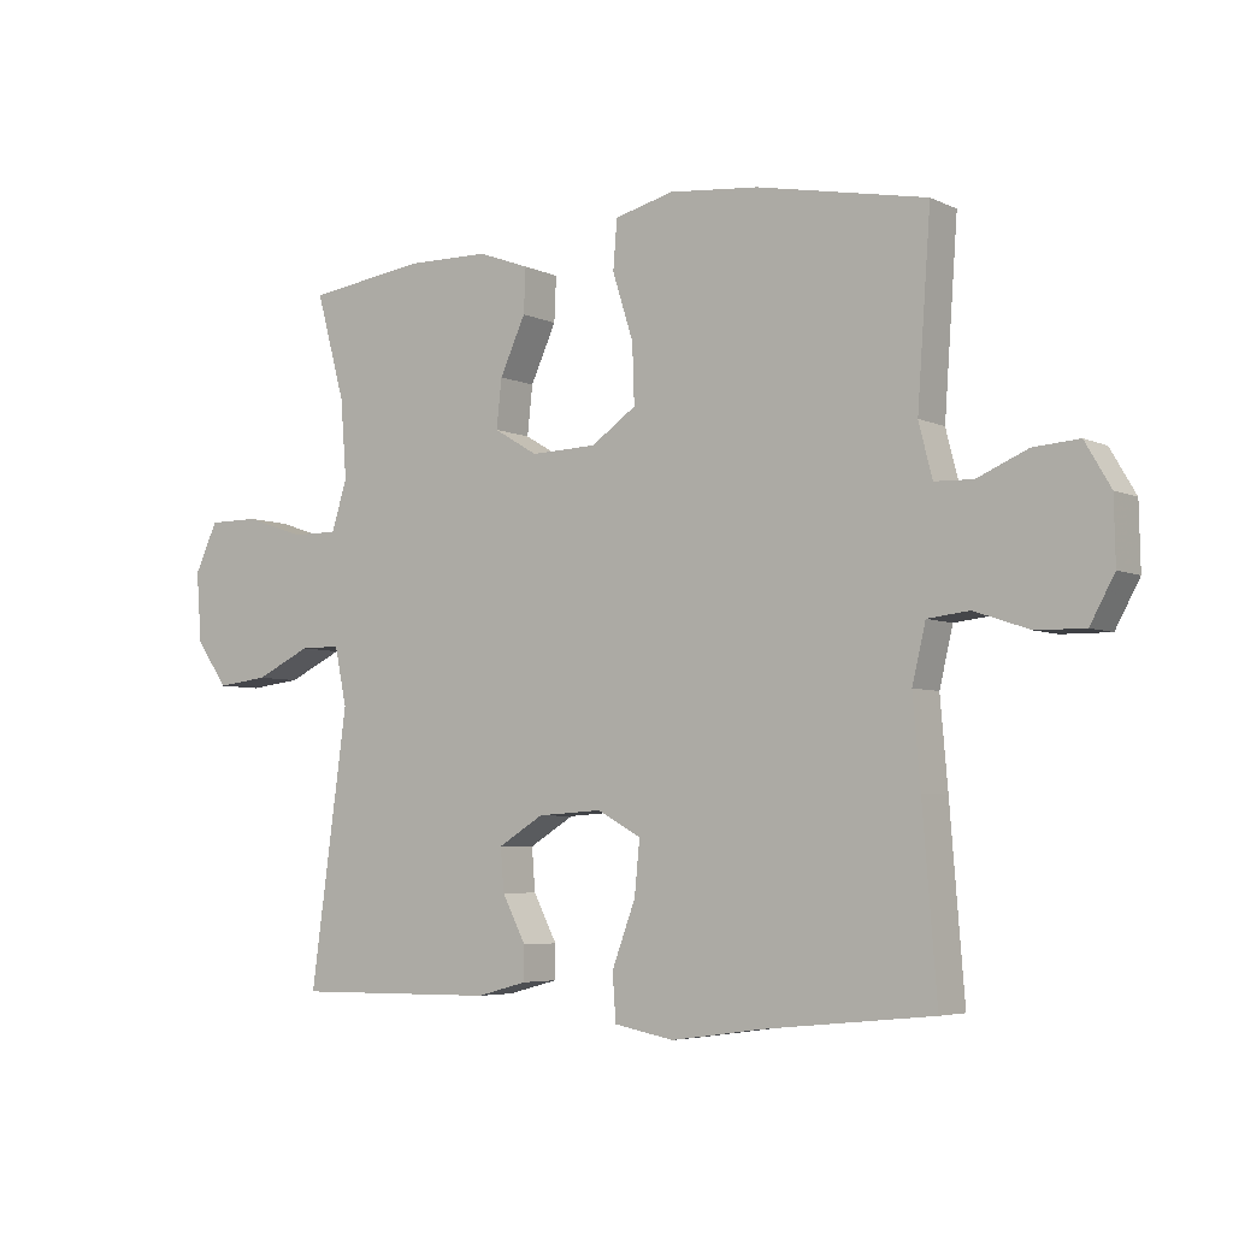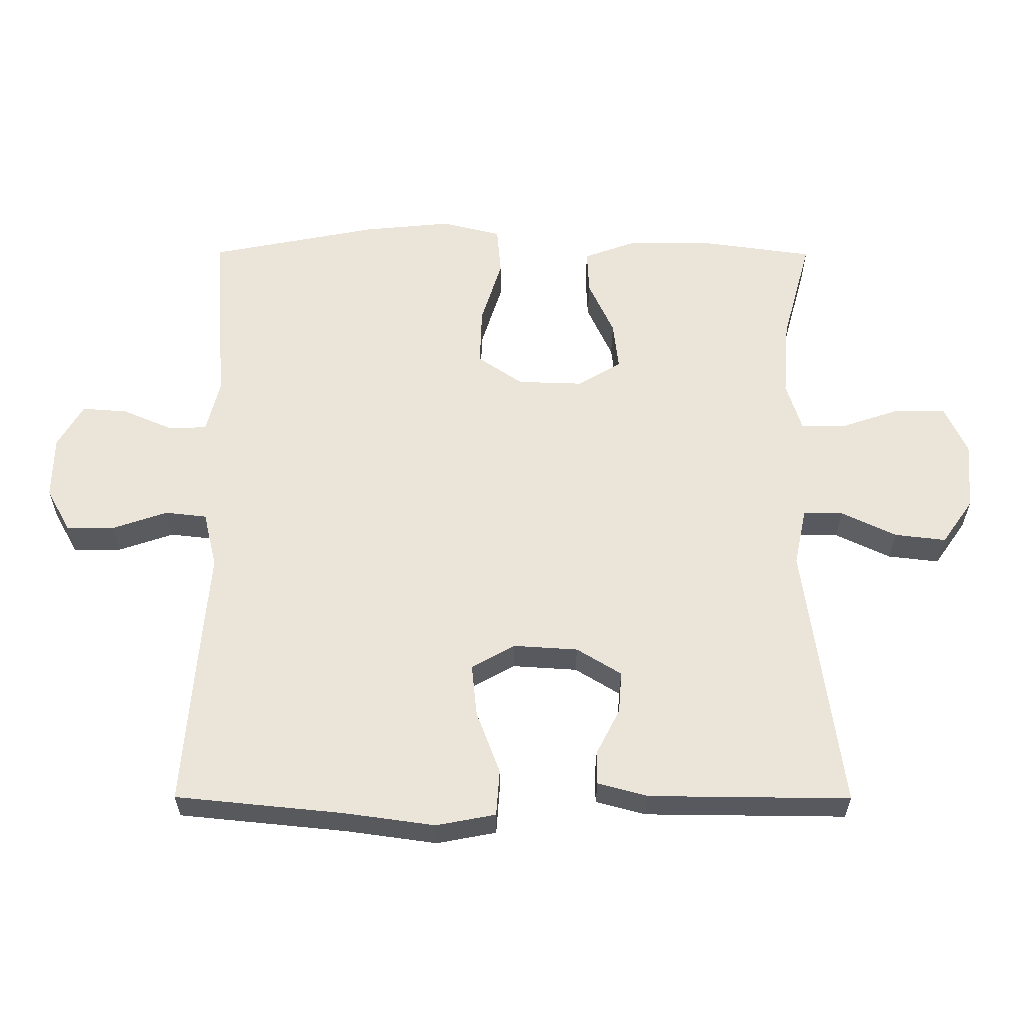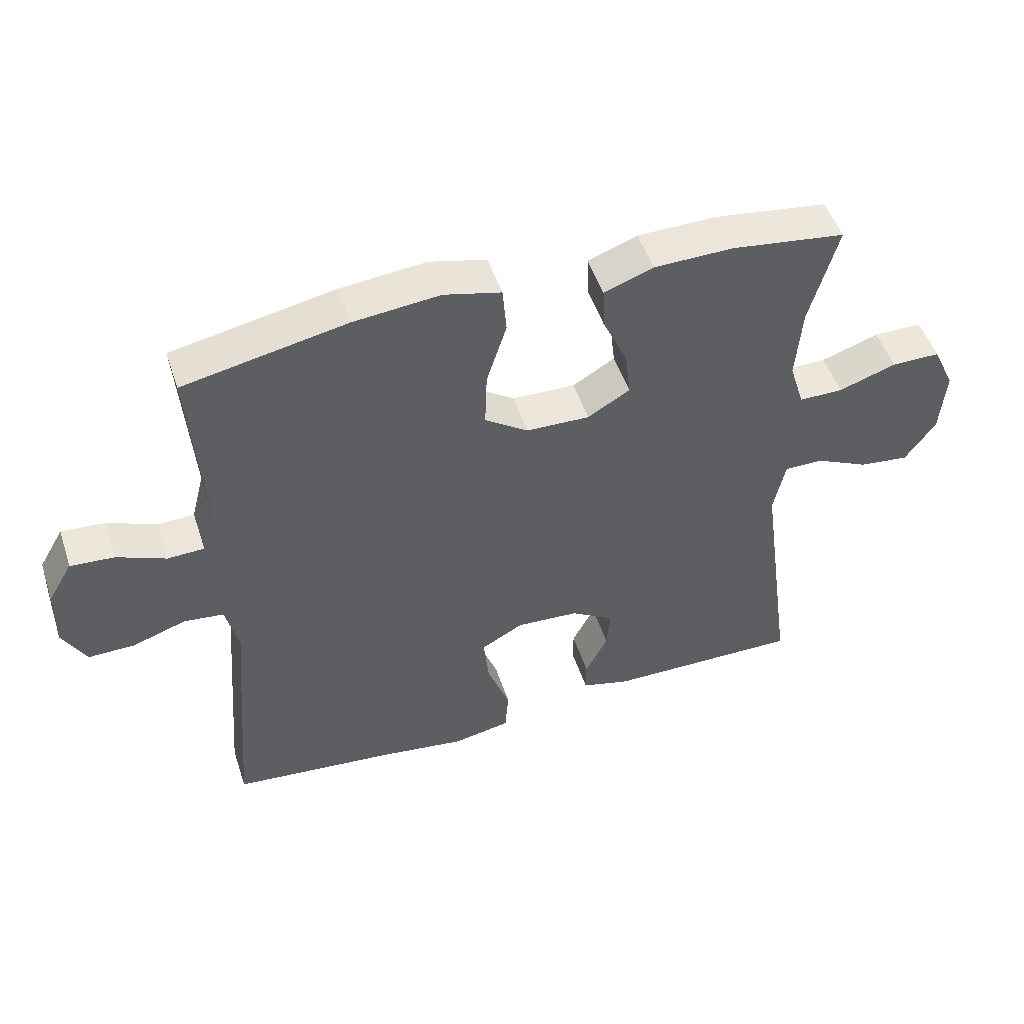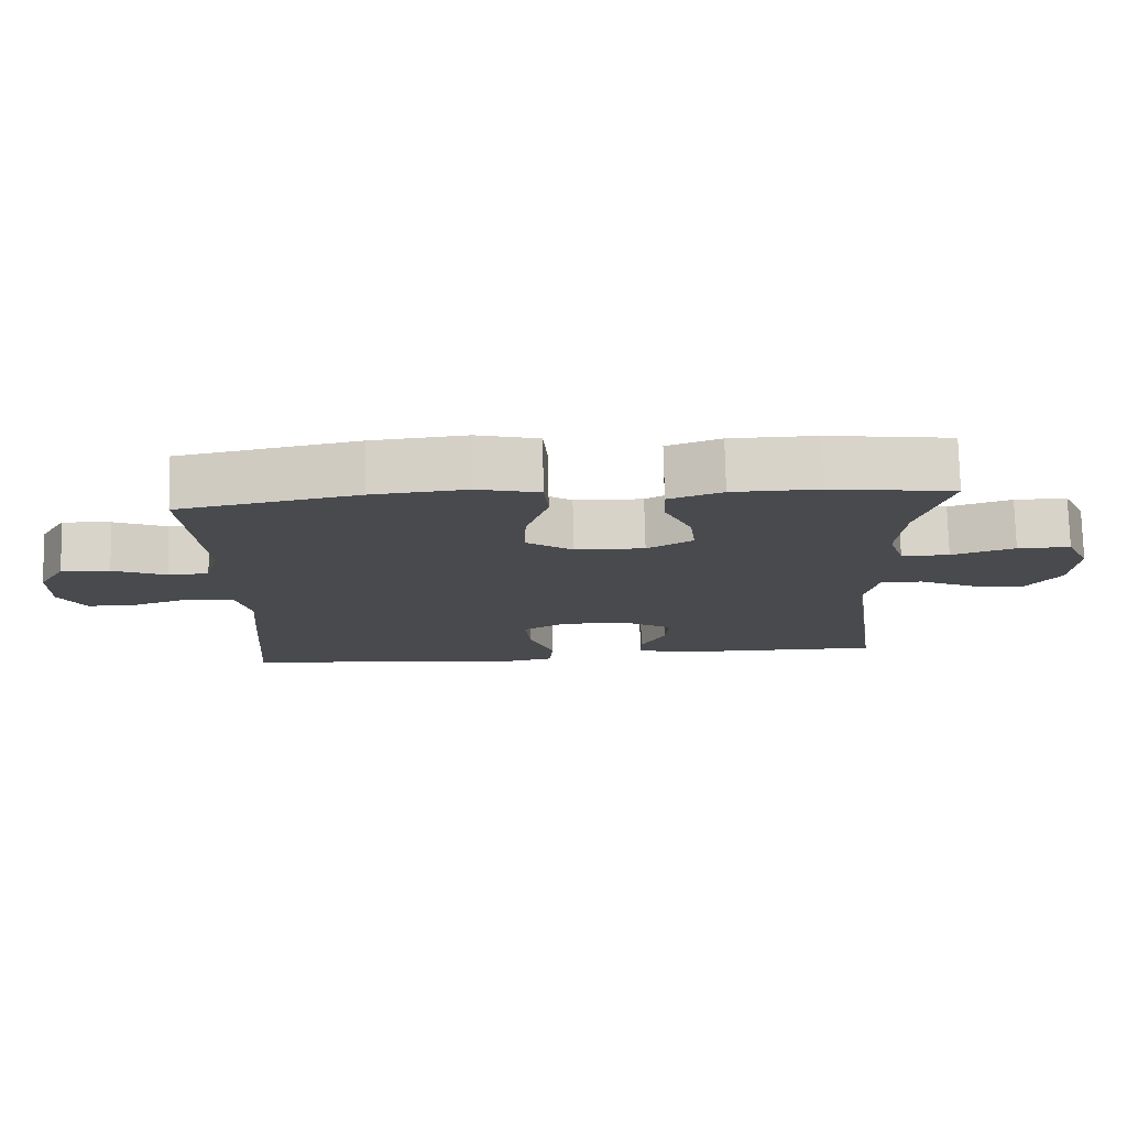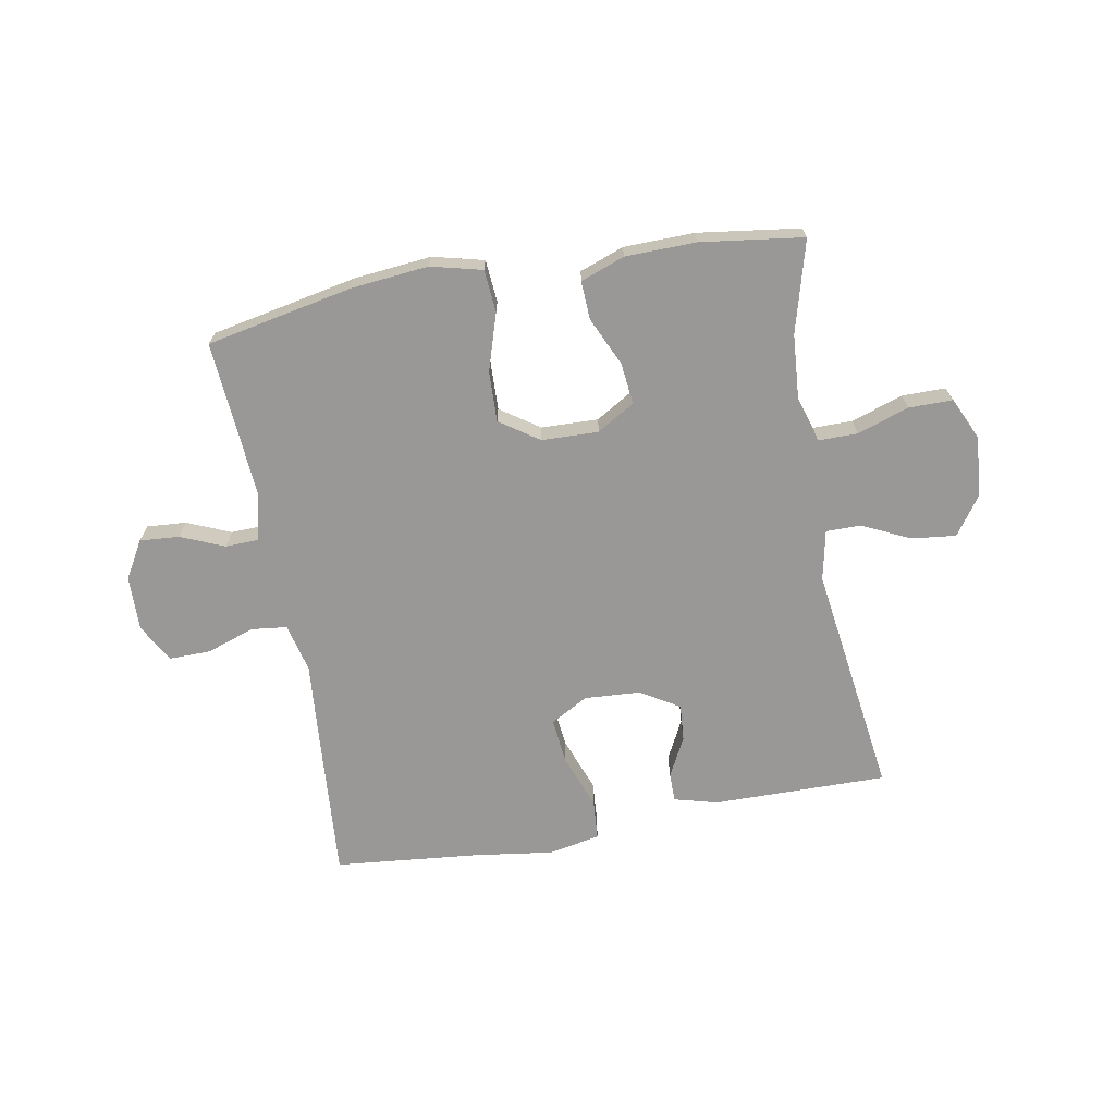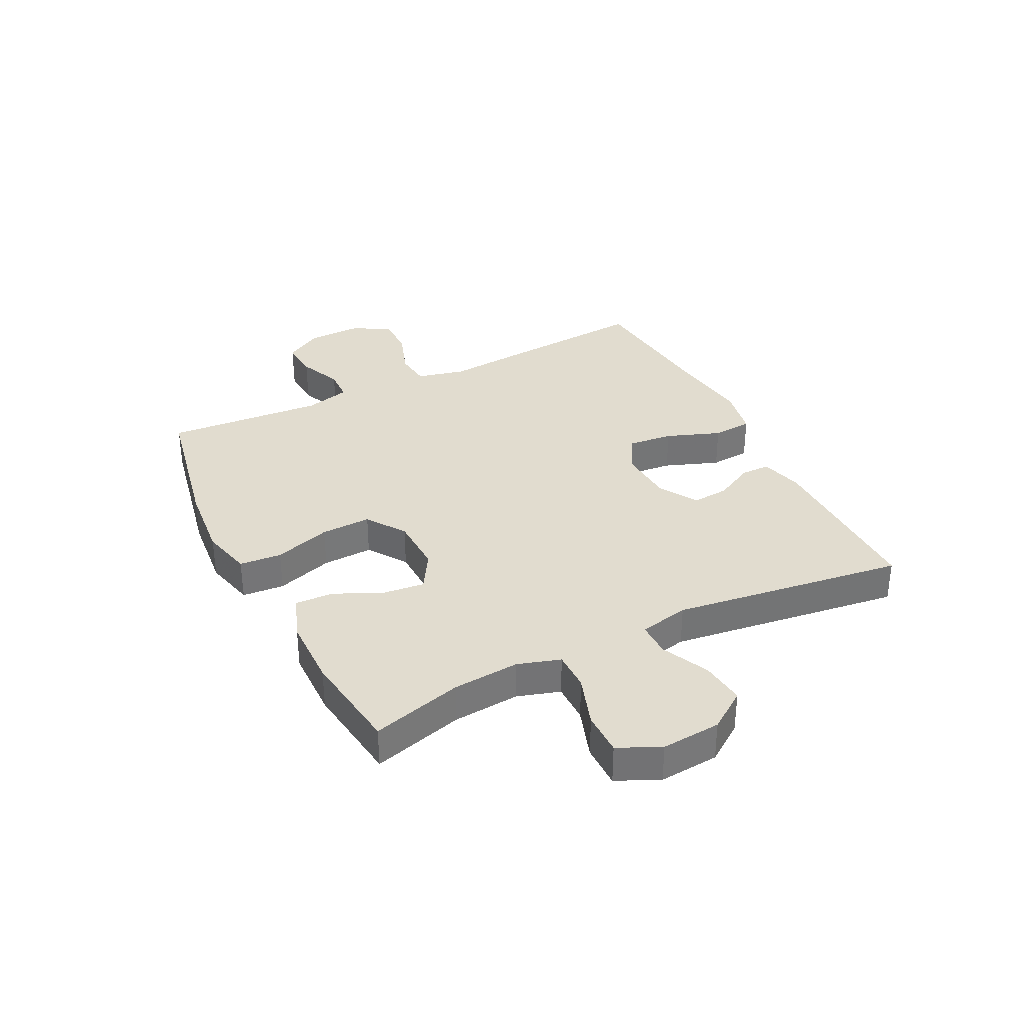
<metadata>
{"format":"obj","ext":"obj","renderer":"f3d","projection":"perspective","resolution":1024,"background":"white","views":[{"elev":-5.1,"azim":-144.7,"up":"+Z"},{"elev":-30.3,"azim":-0.3,"up":"+Z"},{"elev":50.0,"azim":-18.0,"up":"+Z"},{"elev":76.6,"azim":-1.4,"up":"+Z"},{"elev":-68.7,"azim":10.3,"up":"+Y"},{"elev":34.5,"azim":63.4,"up":"+Y"}]}
</metadata>
<code>
v -0.5 0.07 -0.5
v -0.479 0.07 -0.233
v -0.468 0.07 -0.105
v -0.488 0.07 -0.021
v -0.55 0.07 -0.014
v -0.632 0.07 -0.042
v -0.704 0.07 -0.043
v -0.74 0.07 0.023
v -0.738 0.07 0.117
v -0.7 0.07 0.182
v -0.632 0.07 0.177
v -0.557 0.07 0.145
v -0.5 0.07 0.147
v -0.48 0.07 0.226
v -0.5 0.07 0.5
v -0.248 0.07 0.55
v -0.115 0.07 0.563
v -0.027 0.07 0.541
v -0.021 0.07 0.468
v -0.052 0.07 0.37
v -0.055 0.07 0.283
v 0.012 0.07 0.237
v 0.11 0.07 0.234
v 0.175 0.07 0.273
v 0.167 0.07 0.345
v 0.129 0.07 0.428
v 0.126 0.07 0.494
v 0.202 0.07 0.522
v 0.324 0.07 0.524
v 0.5 0.07 0.5
v 0.457 0.07 0.343
v 0.448 0.07 0.227
v 0.471 0.07 0.153
v 0.539 0.07 0.153
v 0.628 0.07 0.183
v 0.703 0.07 0.183
v 0.737 0.07 0.11
v 0.729 0.07 0.007
v 0.682 0.07 -0.06
v 0.605 0.07 -0.051
v 0.523 0.07 -0.012
v 0.463 0.07 -0.012
v 0.445 0.07 -0.098
v 0.5 0.07 -0.5
v 0.2 0.07 -0.497
v 0.125 0.07 -0.477
v 0.125 0.07 -0.427
v 0.16 0.07 -0.359
v 0.165 0.07 -0.296
v 0.098 0.07 -0.255
v 0.002 0.07 -0.249
v -0.063 0.07 -0.285
v -0.055 0.07 -0.364
v -0.02 0.07 -0.458
v -0.025 0.07 -0.527
v -0.114 0.07 -0.544
v -0.25 0.07 -0.525
v -0.5 0 -0.5
v -0.479 0 -0.233
v -0.468 0 -0.105
v -0.488 0 -0.021
v -0.55 0 -0.014
v -0.632 0 -0.042
v -0.704 0 -0.043
v -0.74 0 0.023
v -0.738 0 0.117
v -0.7 0 0.182
v -0.632 0 0.177
v -0.557 0 0.145
v -0.5 0 0.147
v -0.48 0 0.226
v -0.5 0 0.5
v -0.248 0 0.55
v -0.115 0 0.563
v -0.027 0 0.541
v -0.021 0 0.468
v -0.052 0 0.37
v -0.055 0 0.283
v 0.012 0 0.237
v 0.11 0 0.234
v 0.175 0 0.273
v 0.167 0 0.345
v 0.129 0 0.428
v 0.126 0 0.494
v 0.202 0 0.522
v 0.324 0 0.524
v 0.5 0 0.5
v 0.457 0 0.343
v 0.448 0 0.227
v 0.471 0 0.153
v 0.539 0 0.153
v 0.628 0 0.183
v 0.703 0 0.183
v 0.737 0 0.11
v 0.729 0 0.007
v 0.682 0 -0.06
v 0.605 0 -0.051
v 0.523 0 -0.012
v 0.463 0 -0.012
v 0.445 0 -0.098
v 0.5 0 -0.5
v 0.2 0 -0.497
v 0.125 0 -0.477
v 0.125 0 -0.427
v 0.16 0 -0.359
v 0.165 0 -0.296
v 0.098 0 -0.255
v 0.002 0 -0.249
v -0.063 0 -0.285
v -0.055 0 -0.364
v -0.02 0 -0.458
v -0.025 0 -0.527
v -0.114 0 -0.544
v -0.25 0 -0.525
f 54 55 56 57
f 53 54 57 1
f 52 53 1 2
f 51 52 2 3
f 50 51 3 4
f 45 46 47 48
f 43 44 45 48
f 42 43 48 49
f 38 39 40 41
f 38 41 42
f 37 38 42
f 34 35 36 37
f 33 34 37 42
f 32 33 42 49
f 28 29 30 31
f 25 26 27 28
f 24 25 28 31
f 23 24 31 32
f 17 18 19 20
f 17 20 21
f 14 15 16 17
f 13 14 17 21
f 9 10 11 12
f 9 12 13
f 8 9 13
f 5 6 7 8
f 4 5 8 13
f 50 4 13 21
f 23 32 49 50
f 22 23 50
f 21 22 50
f 114 113 112 111
f 58 114 111 110
f 59 58 110 109
f 60 59 109 108
f 61 60 108 107
f 105 104 103 102
f 105 102 101 100
f 106 105 100 99
f 98 97 96 95
f 99 98 95
f 99 95 94
f 94 93 92 91
f 99 94 91 90
f 106 99 90 89
f 88 87 86 85
f 85 84 83 82
f 88 85 82 81
f 89 88 81 80
f 77 76 75 74
f 78 77 74
f 74 73 72 71
f 78 74 71 70
f 69 68 67 66
f 70 69 66
f 70 66 65
f 65 64 63 62
f 70 65 62 61
f 78 70 61 107
f 107 106 89 80
f 107 80 79
f 107 79 78
f 1 58 59 2
f 2 59 60 3
f 3 60 61 4
f 4 61 62 5
f 5 62 63 6
f 6 63 64 7
f 7 64 65 8
f 8 65 66 9
f 9 66 67 10
f 10 67 68 11
f 11 68 69 12
f 12 69 70 13
f 13 70 71 14
f 14 71 72 15
f 15 72 73 16
f 16 73 74 17
f 17 74 75 18
f 18 75 76 19
f 19 76 77 20
f 20 77 78 21
f 21 78 79 22
f 22 79 80 23
f 23 80 81 24
f 24 81 82 25
f 25 82 83 26
f 26 83 84 27
f 27 84 85 28
f 28 85 86 29
f 29 86 87 30
f 30 87 88 31
f 31 88 89 32
f 32 89 90 33
f 33 90 91 34
f 34 91 92 35
f 35 92 93 36
f 36 93 94 37
f 37 94 95 38
f 38 95 96 39
f 39 96 97 40
f 40 97 98 41
f 41 98 99 42
f 42 99 100 43
f 43 100 101 44
f 44 101 102 45
f 45 102 103 46
f 46 103 104 47
f 47 104 105 48
f 48 105 106 49
f 49 106 107 50
f 50 107 108 51
f 51 108 109 52
f 52 109 110 53
f 53 110 111 54
f 54 111 112 55
f 55 112 113 56
f 56 113 114 57
f 57 114 58 1

</code>
